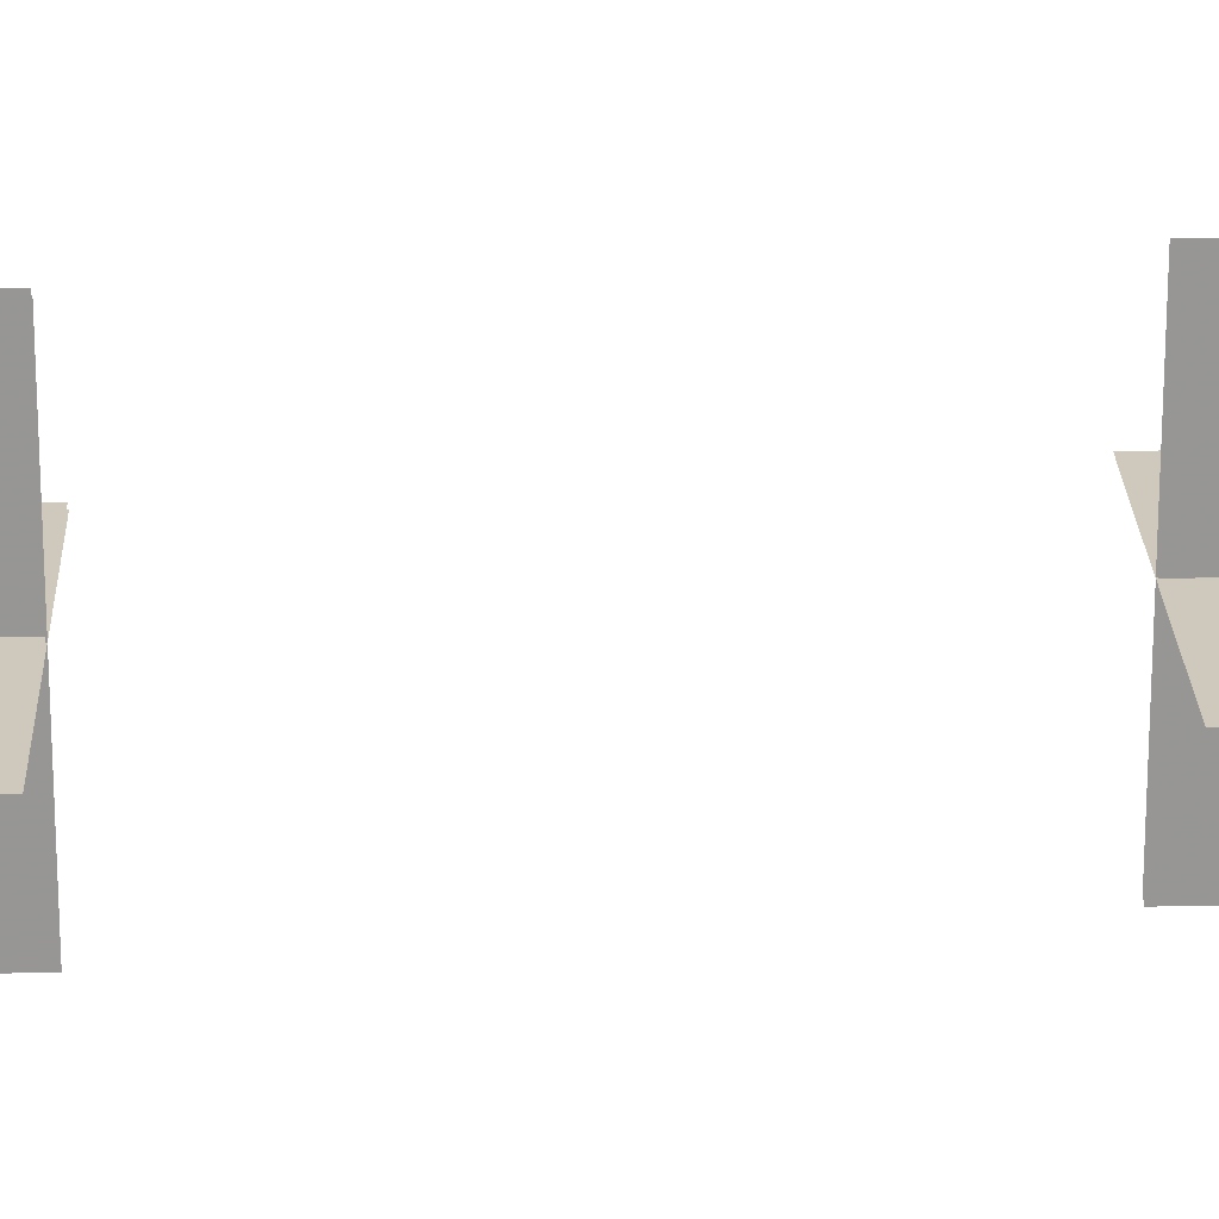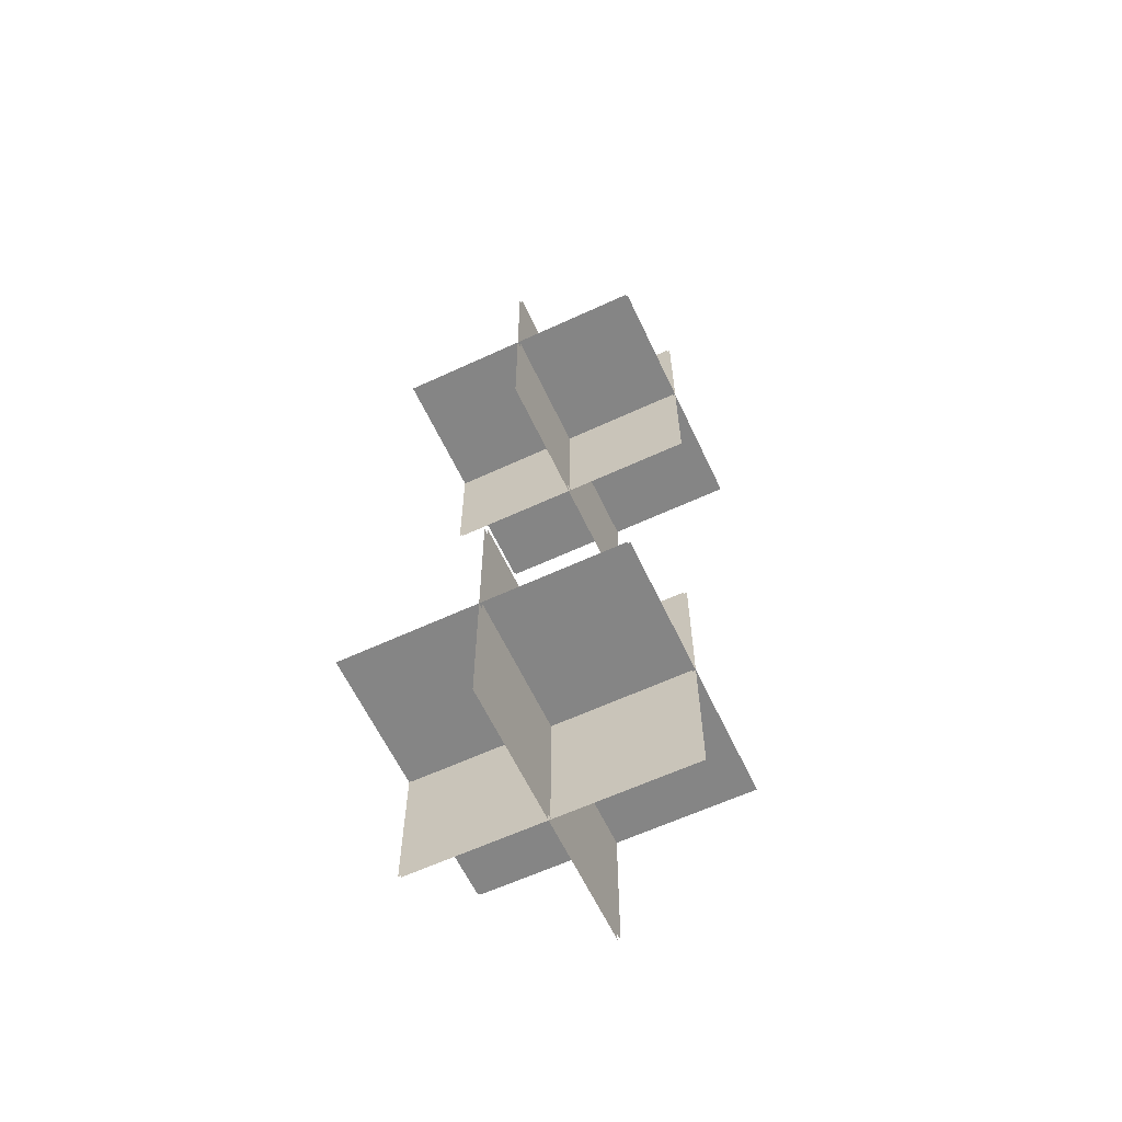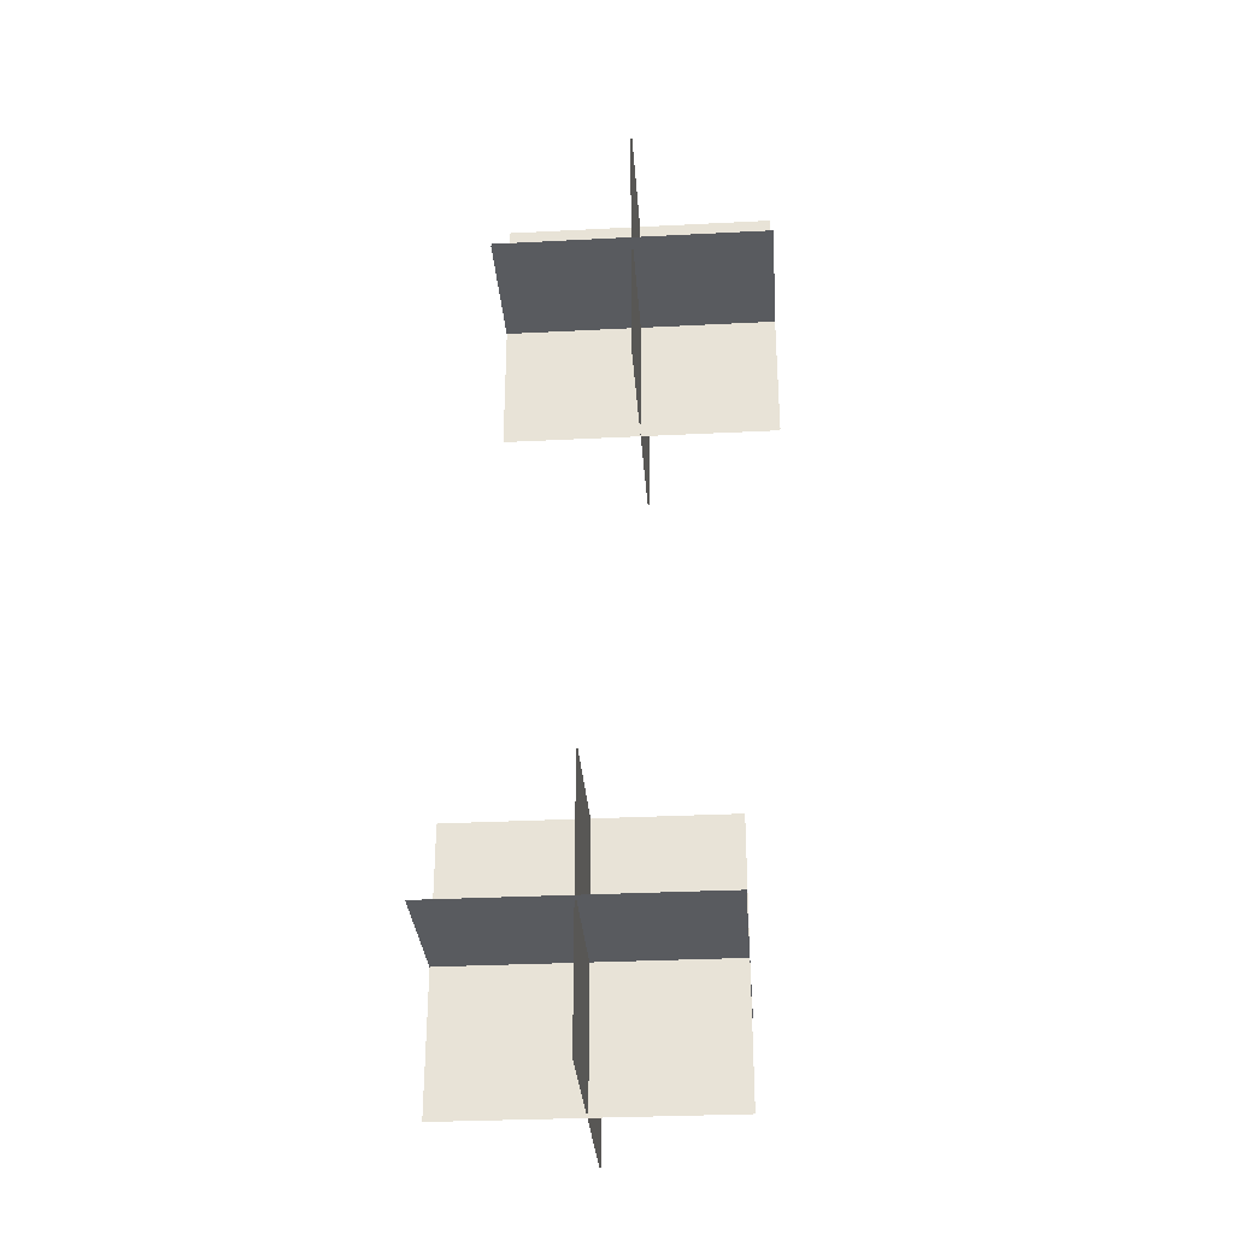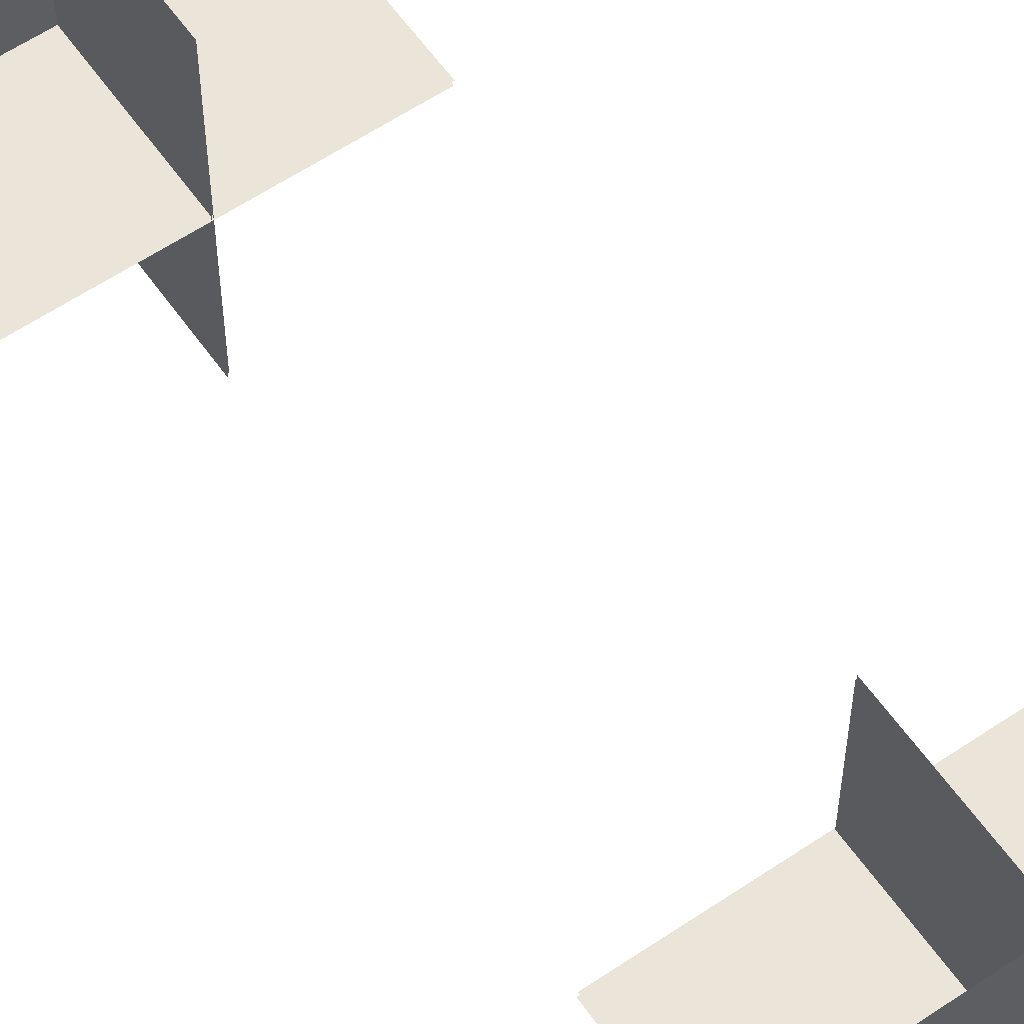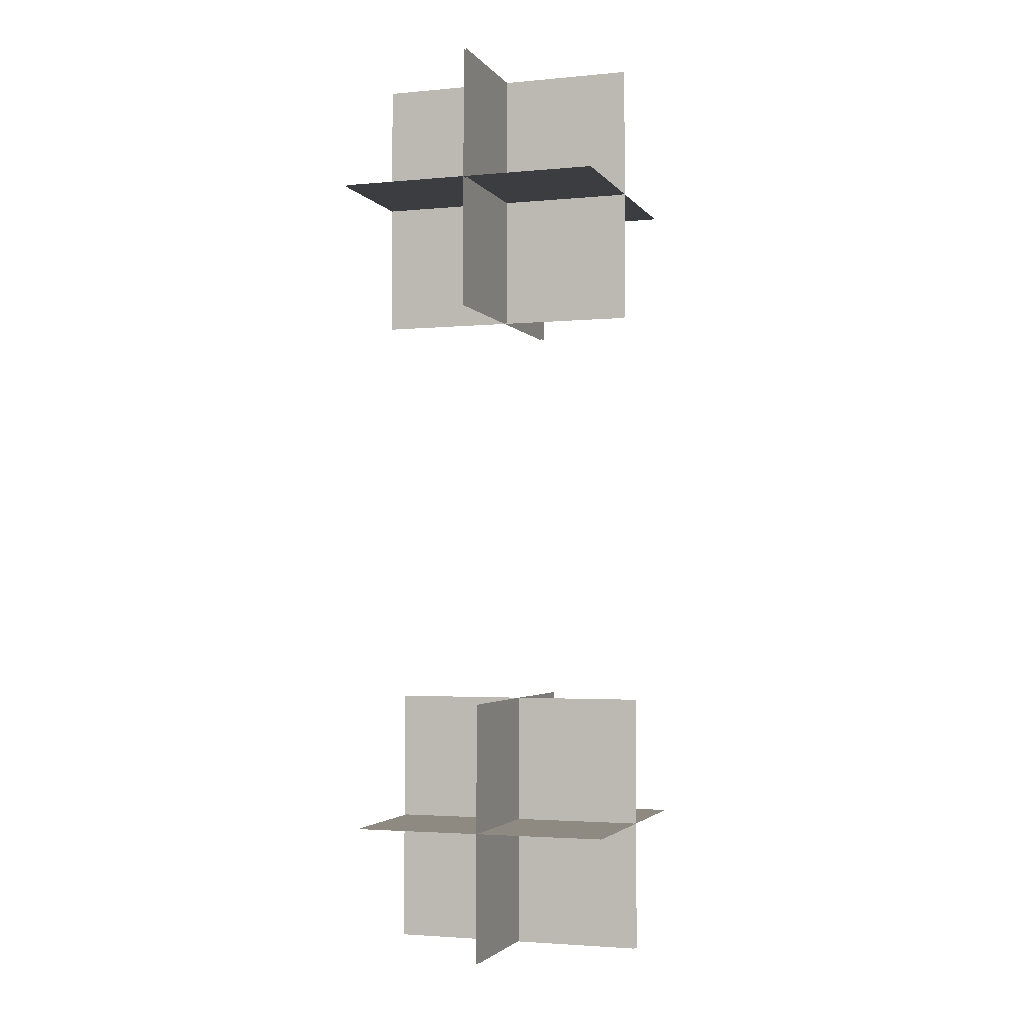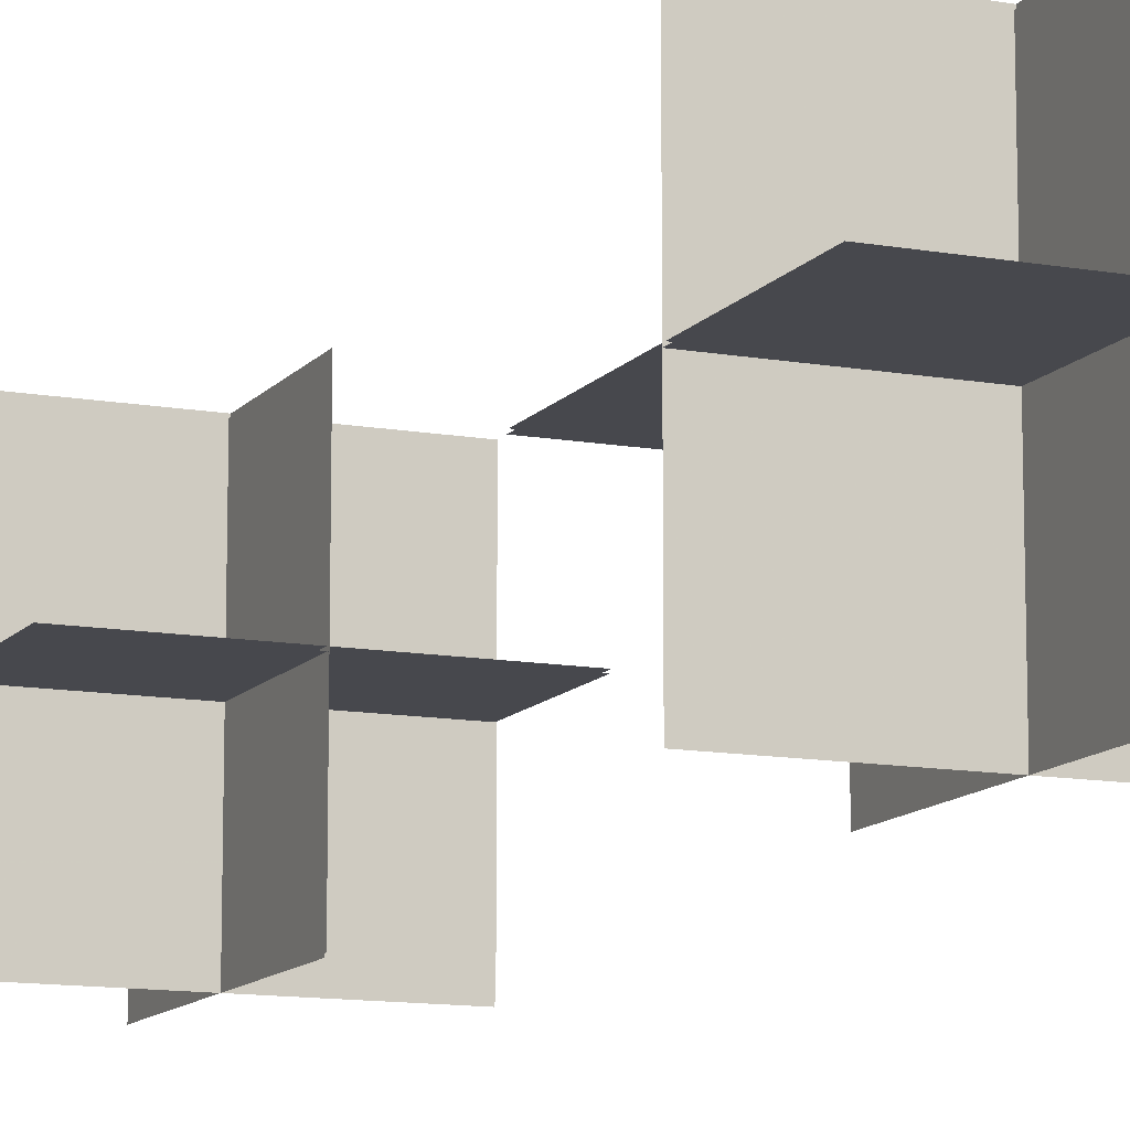
<metadata>
{"format":"obj","ext":"obj","renderer":"f3d","projection":"perspective","resolution":1024,"background":"white","views":[{"elev":22.4,"azim":88.1,"up":"+Y"},{"elev":-61.8,"azim":-64.8,"up":"+Z"},{"elev":-32.0,"azim":4.1,"up":"+Z"},{"elev":59.2,"azim":145.2,"up":"+Y"},{"elev":-2.8,"azim":108.4,"up":"+Z"},{"elev":-11.9,"azim":156.8,"up":"+Y"}]}
</metadata>
<code>
g SchwarzerRahmen_Pos2___1
v -20.42 -12.61 -60.3
v -20.42 -12.61 -61.1
v -20.42 -13.41 -61.1
v -20.42 -13.41 -60.3
f -4 -3 -2 -1
v -20.02 -13.01 -60.3
v -20.02 -13.01 -61.1
v -20.82 -13.01 -61.1
v -20.82 -13.01 -60.3
f -4 -3 -2 -1
v -20.02 -12.61 -60.7
v -20.02 -13.41 -60.7
v -20.82 -13.41 -60.7
v -20.82 -12.61 -60.7
f -4 -3 -2 -1
g SchwarzerRahmen_Pos2___2
v -20.28 -12.61 -58.27
v -20.28 -12.61 -59.07
v -20.28 -13.41 -59.07
v -20.28 -13.41 -58.27
f -4 -3 -2 -1
v -19.88 -13.01 -58.27
v -19.88 -13.01 -59.07
v -20.68 -13.01 -59.07
v -20.68 -13.01 -58.27
f -4 -3 -2 -1
v -19.88 -12.61 -58.67
v -19.88 -13.41 -58.67
v -20.68 -13.41 -58.67
v -20.68 -12.61 -58.67
f -4 -3 -2 -1
g SchwarzerRahmen_Pos2___1
v -20.42 -12.61 -60.3
v -20.42 -12.61 -61.1
v -20.42 -13.41 -61.1
v -20.42 -13.41 -60.3
f -4 -3 -2 -1
v -20.02 -13.01 -60.3
v -20.02 -13.01 -61.1
v -20.82 -13.01 -61.1
v -20.82 -13.01 -60.3
f -4 -3 -2 -1
v -20.02 -12.61 -60.7
v -20.02 -13.41 -60.7
v -20.82 -13.41 -60.7
v -20.82 -12.61 -60.7
f -4 -3 -2 -1
g SchwarzerRahmen_Pos2___2
v -20.28 -12.61 -58.27
v -20.28 -12.61 -59.07
v -20.28 -13.41 -59.07
v -20.28 -13.41 -58.27
f -4 -3 -2 -1
v -19.88 -13.01 -58.27
v -19.88 -13.01 -59.07
v -20.68 -13.01 -59.07
v -20.68 -13.01 -58.27
f -4 -3 -2 -1
v -19.88 -12.61 -58.67
v -19.88 -13.41 -58.67
v -20.68 -13.41 -58.67
v -20.68 -12.61 -58.67
f -4 -3 -2 -1
g SchwarzerRahmen_Pos2___1
v -20.42 -12.61 -60.3
v -20.42 -12.61 -61.1
v -20.42 -13.41 -61.1
v -20.42 -13.41 -60.3
f -4 -3 -2 -1
v -20.02 -13.01 -60.3
v -20.02 -13.01 -61.1
v -20.82 -13.01 -61.1
v -20.82 -13.01 -60.3
f -4 -3 -2 -1
v -20.02 -12.61 -60.7
v -20.02 -13.41 -60.7
v -20.82 -13.41 -60.7
v -20.82 -12.61 -60.7
f -4 -3 -2 -1
g SchwarzerRahmen_Pos2___2
v -20.28 -12.61 -58.27
v -20.28 -12.61 -59.07
v -20.28 -13.41 -59.07
v -20.28 -13.41 -58.27
f -4 -3 -2 -1
v -19.88 -13.01 -58.27
v -19.88 -13.01 -59.07
v -20.68 -13.01 -59.07
v -20.68 -13.01 -58.27
f -4 -3 -2 -1
v -19.88 -12.61 -58.67
v -19.88 -13.41 -58.67
v -20.68 -13.41 -58.67
v -20.68 -12.61 -58.67
f -4 -3 -2 -1
g SchwarzerRahmen_Pos2___1
v -20.42 -12.61 -60.3
v -20.42 -12.61 -61.1
v -20.42 -13.41 -61.1
v -20.42 -13.41 -60.3
f -4 -3 -2 -1
v -20.02 -13.01 -60.3
v -20.02 -13.01 -61.1
v -20.82 -13.01 -61.1
v -20.82 -13.01 -60.3
f -4 -3 -2 -1
v -20.02 -12.61 -60.7
v -20.02 -13.41 -60.7
v -20.82 -13.41 -60.7
v -20.82 -12.61 -60.7
f -4 -3 -2 -1
g SchwarzerRahmen_Pos2___2
v -20.28 -12.6 -58.26
v -20.28 -12.6 -59.06
v -20.28 -13.4 -59.06
v -20.28 -13.4 -58.26
f -4 -3 -2 -1
v -19.88 -13 -58.26
v -19.88 -13 -59.06
v -20.68 -13 -59.06
v -20.68 -13 -58.26
f -4 -3 -2 -1
v -19.88 -12.6 -58.66
v -19.88 -13.4 -58.66
v -20.68 -13.4 -58.66
v -20.68 -12.6 -58.66
f -4 -3 -2 -1
g SchwarzerRahmen_Pos2___1
v -20.42 -12.61 -60.3
v -20.42 -12.61 -61.1
v -20.42 -13.41 -61.1
v -20.42 -13.41 -60.3
f -4 -3 -2 -1
v -20.02 -13.01 -60.3
v -20.02 -13.01 -61.1
v -20.82 -13.01 -61.1
v -20.82 -13.01 -60.3
f -4 -3 -2 -1
v -20.02 -12.61 -60.7
v -20.02 -13.41 -60.7
v -20.82 -13.41 -60.7
v -20.82 -12.61 -60.7
f -4 -3 -2 -1
g SchwarzerRahmen_Pos2___2
v -20.28 -12.61 -58.27
v -20.28 -12.61 -59.07
v -20.28 -13.41 -59.07
v -20.28 -13.41 -58.27
f -4 -3 -2 -1
v -19.88 -13.01 -58.27
v -19.88 -13.01 -59.07
v -20.68 -13.01 -59.07
v -20.68 -13.01 -58.27
f -4 -3 -2 -1
v -19.88 -12.61 -58.67
v -19.88 -13.41 -58.67
v -20.68 -13.41 -58.67
v -20.68 -12.61 -58.67
f -4 -3 -2 -1
g SchwarzerRahmen_Pos2___1
v -20.42 -12.61 -60.3
v -20.42 -12.61 -61.1
v -20.42 -13.41 -61.1
v -20.42 -13.41 -60.3
f -4 -3 -2 -1
v -20.02 -13.01 -60.3
v -20.02 -13.01 -61.1
v -20.82 -13.01 -61.1
v -20.82 -13.01 -60.3
f -4 -3 -2 -1
v -20.02 -12.61 -60.7
v -20.02 -13.41 -60.7
v -20.82 -13.41 -60.7
v -20.82 -12.61 -60.7
f -4 -3 -2 -1
g SchwarzerRahmen_Pos2___2
v -20.28 -12.61 -58.27
v -20.28 -12.61 -59.07
v -20.28 -13.41 -59.07
v -20.28 -13.41 -58.27
f -4 -3 -2 -1
v -19.88 -13.01 -58.27
v -19.88 -13.01 -59.07
v -20.68 -13.01 -59.07
v -20.68 -13.01 -58.27
f -4 -3 -2 -1
v -19.88 -12.61 -58.67
v -19.88 -13.41 -58.67
v -20.68 -13.41 -58.67
v -20.68 -12.61 -58.67
f -4 -3 -2 -1

</code>
